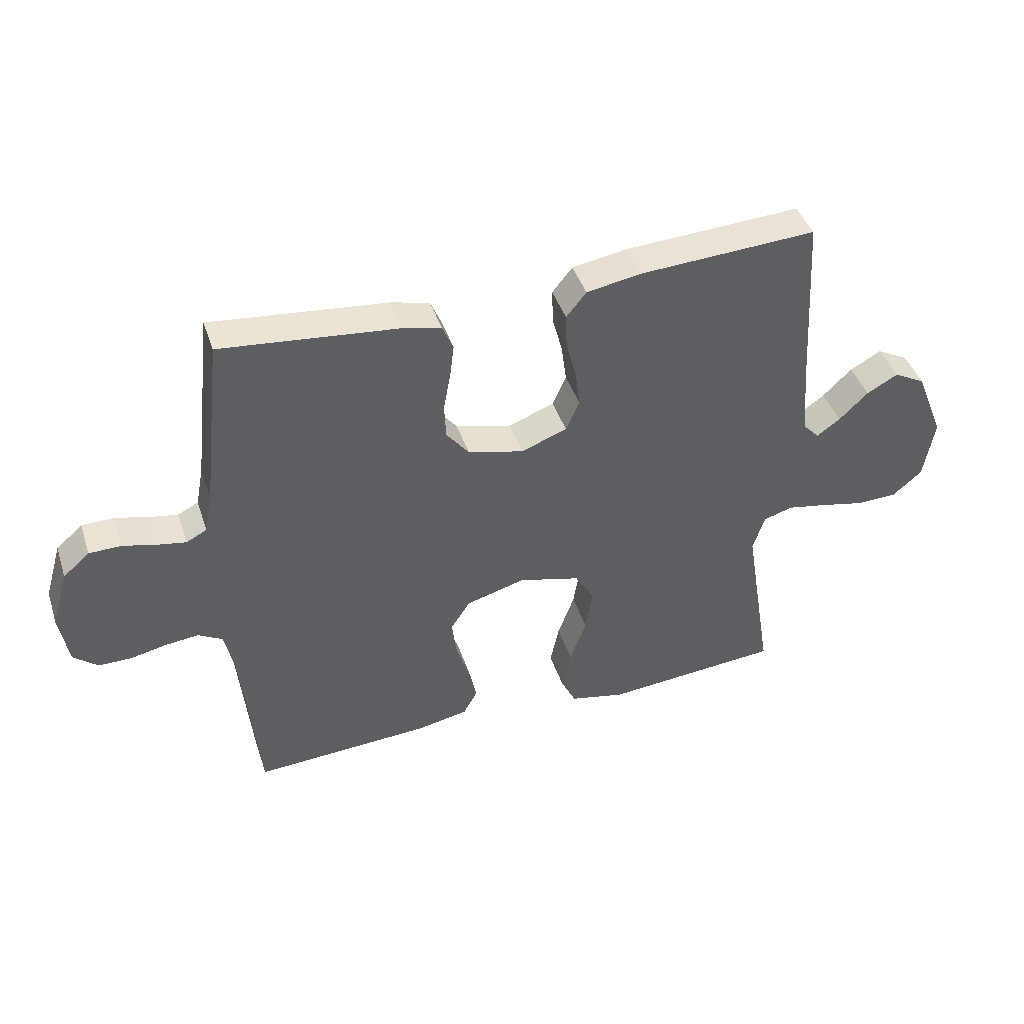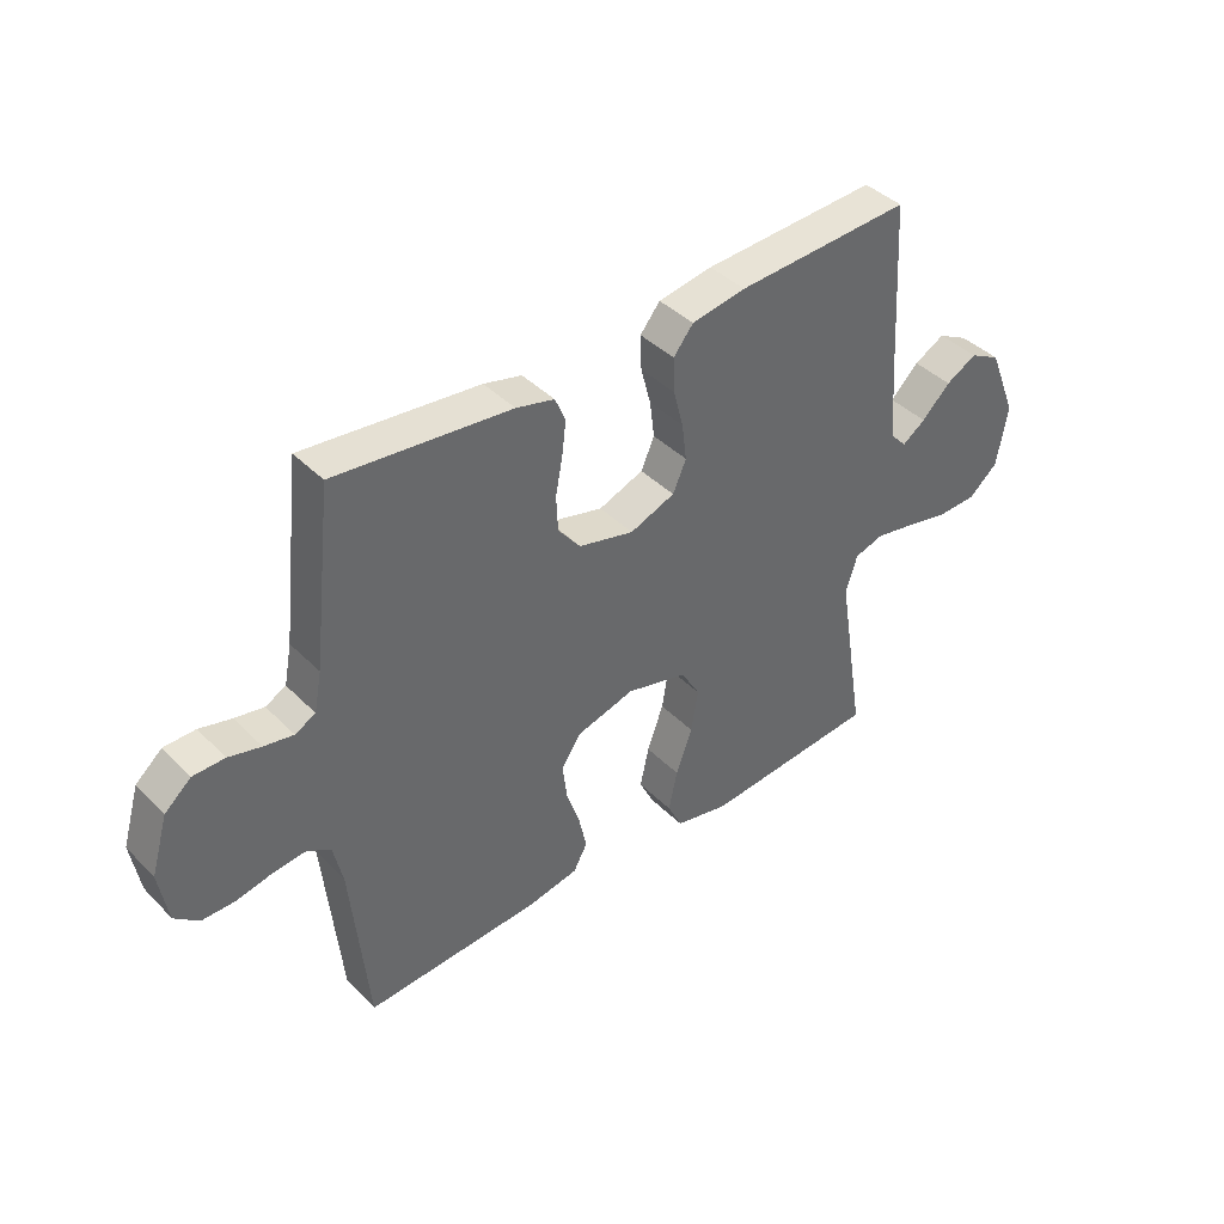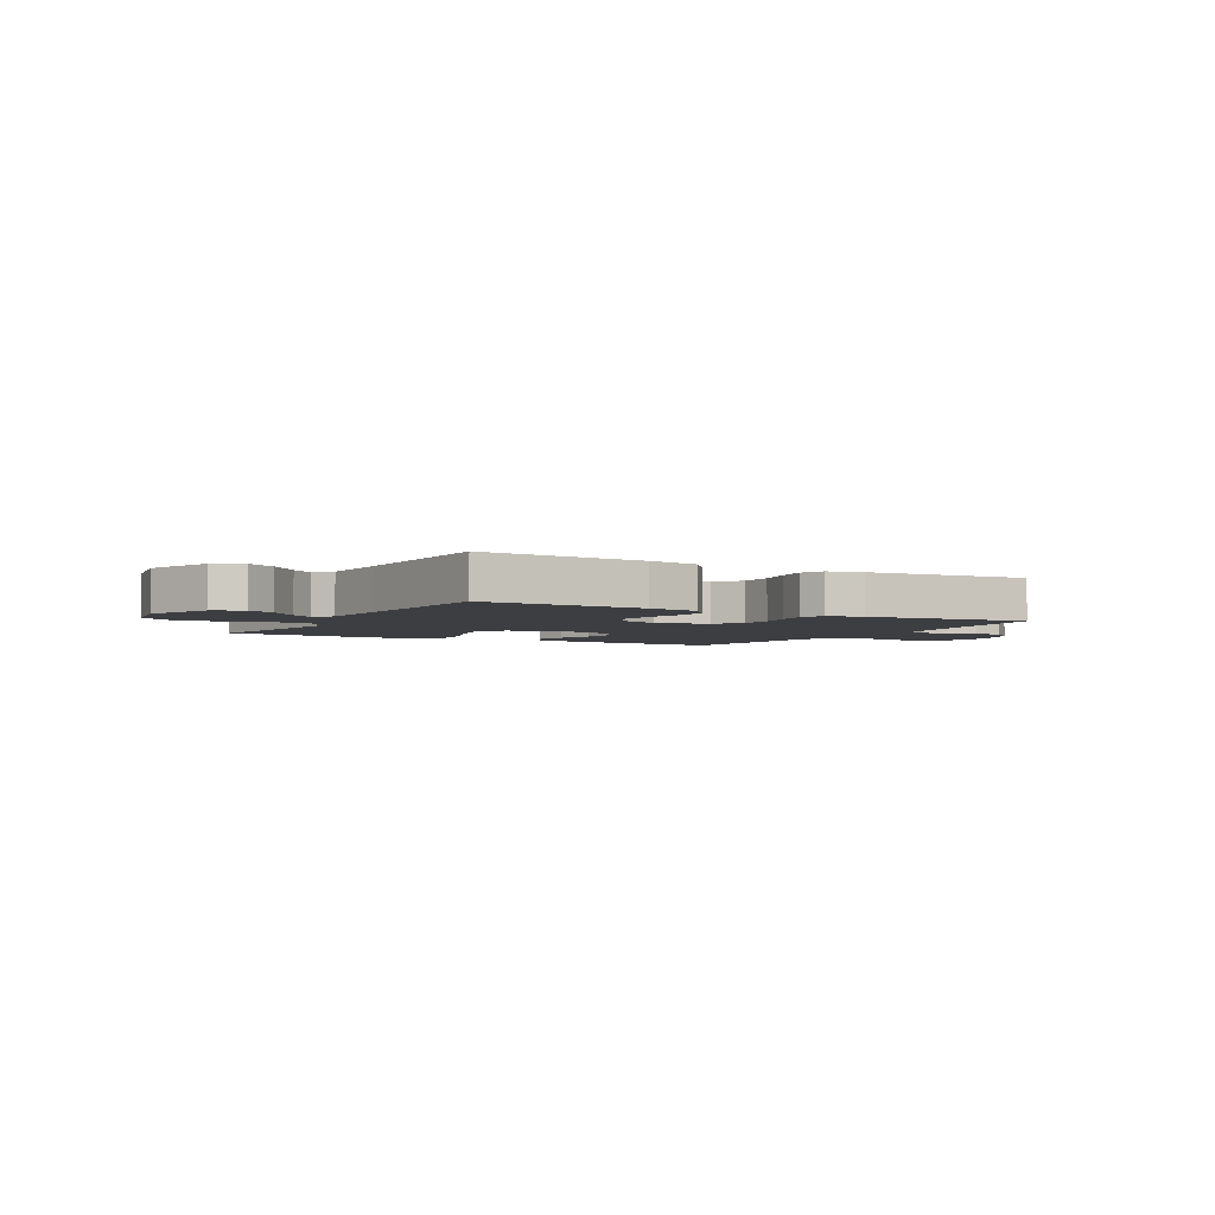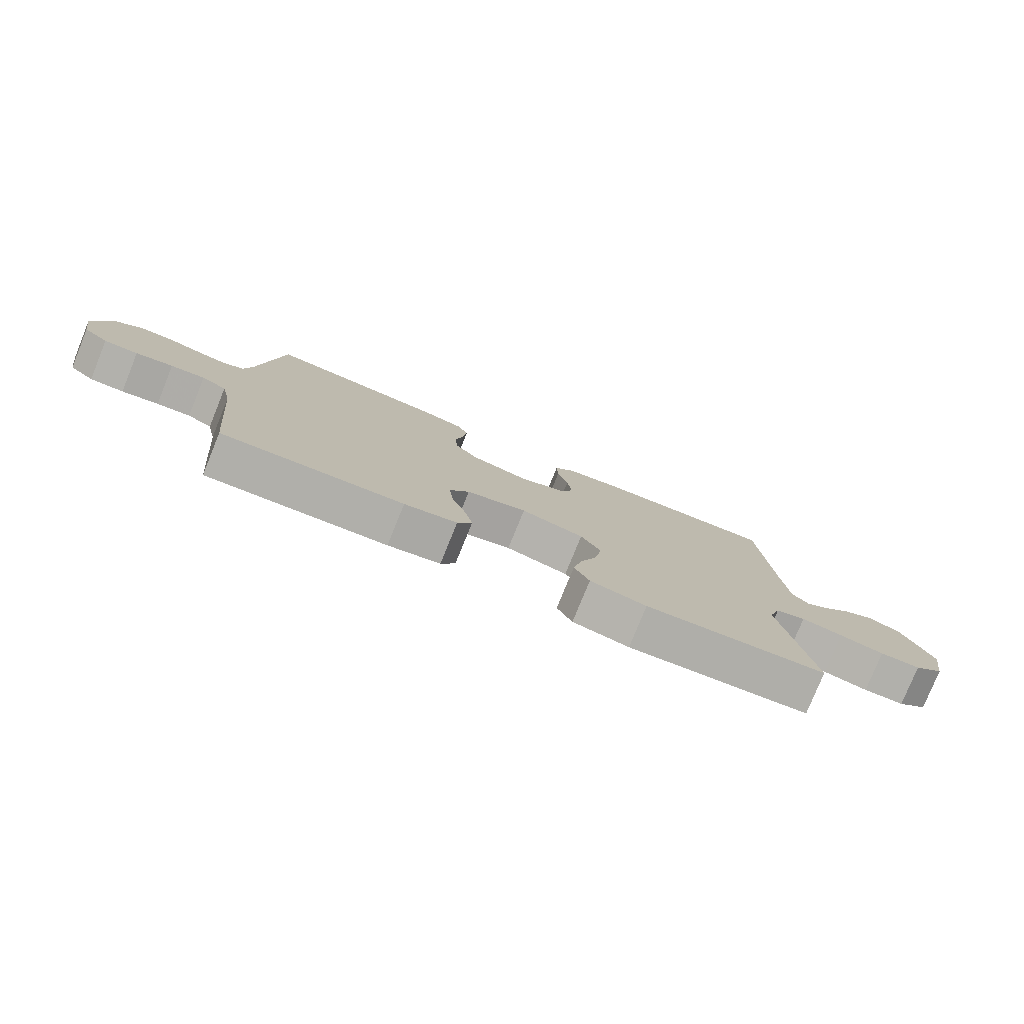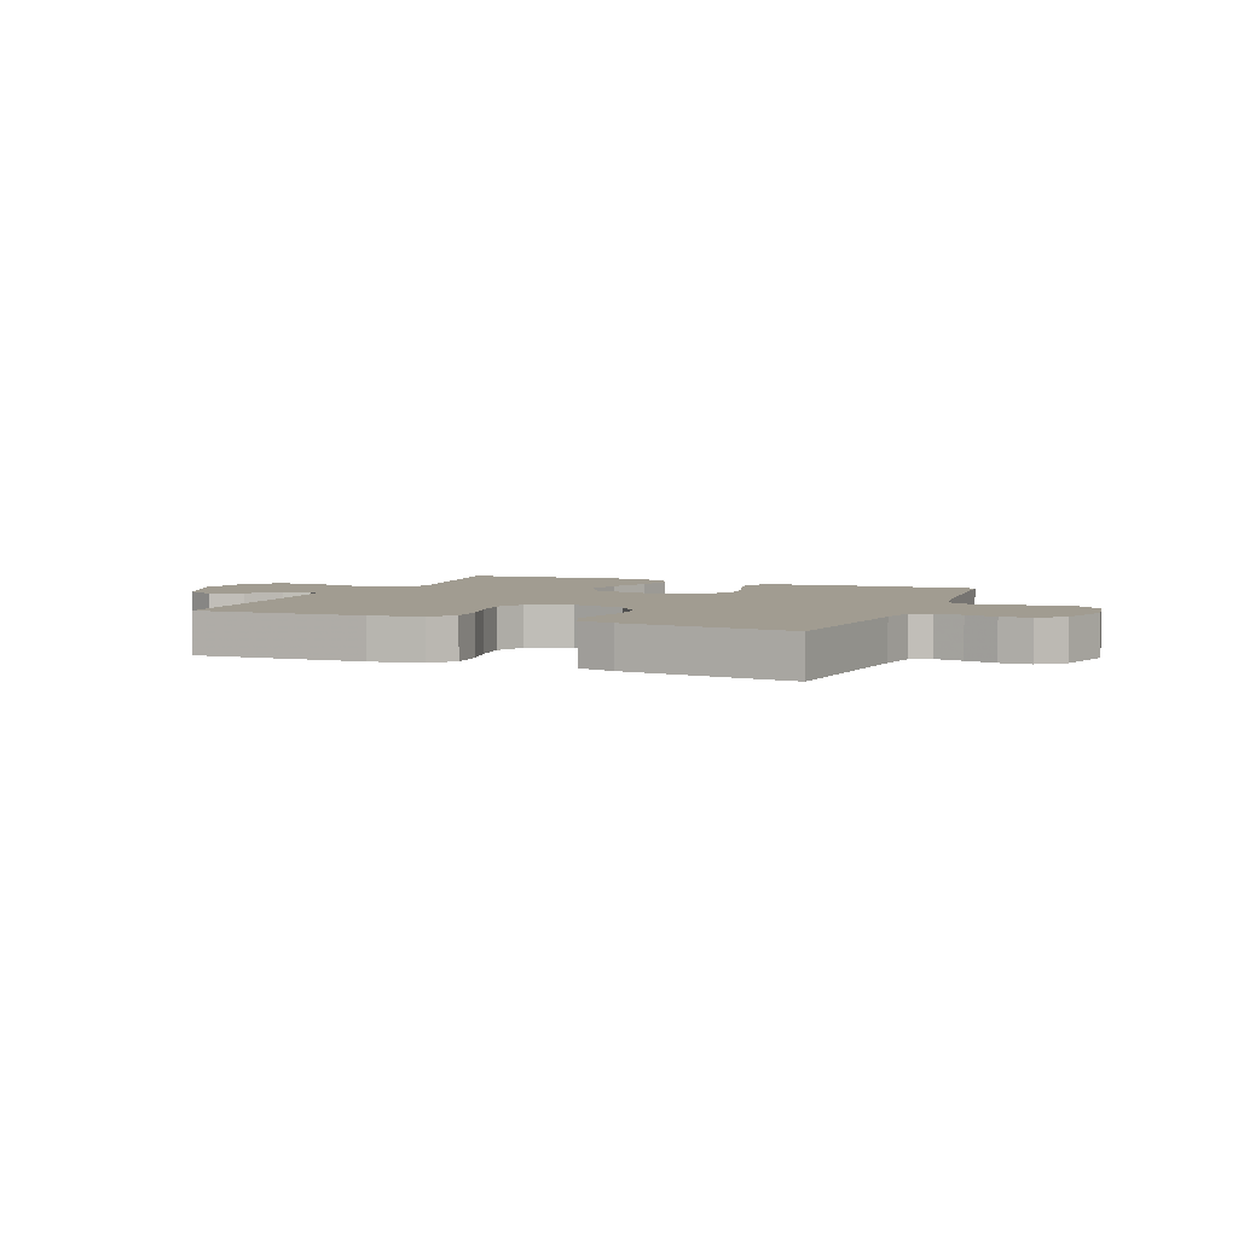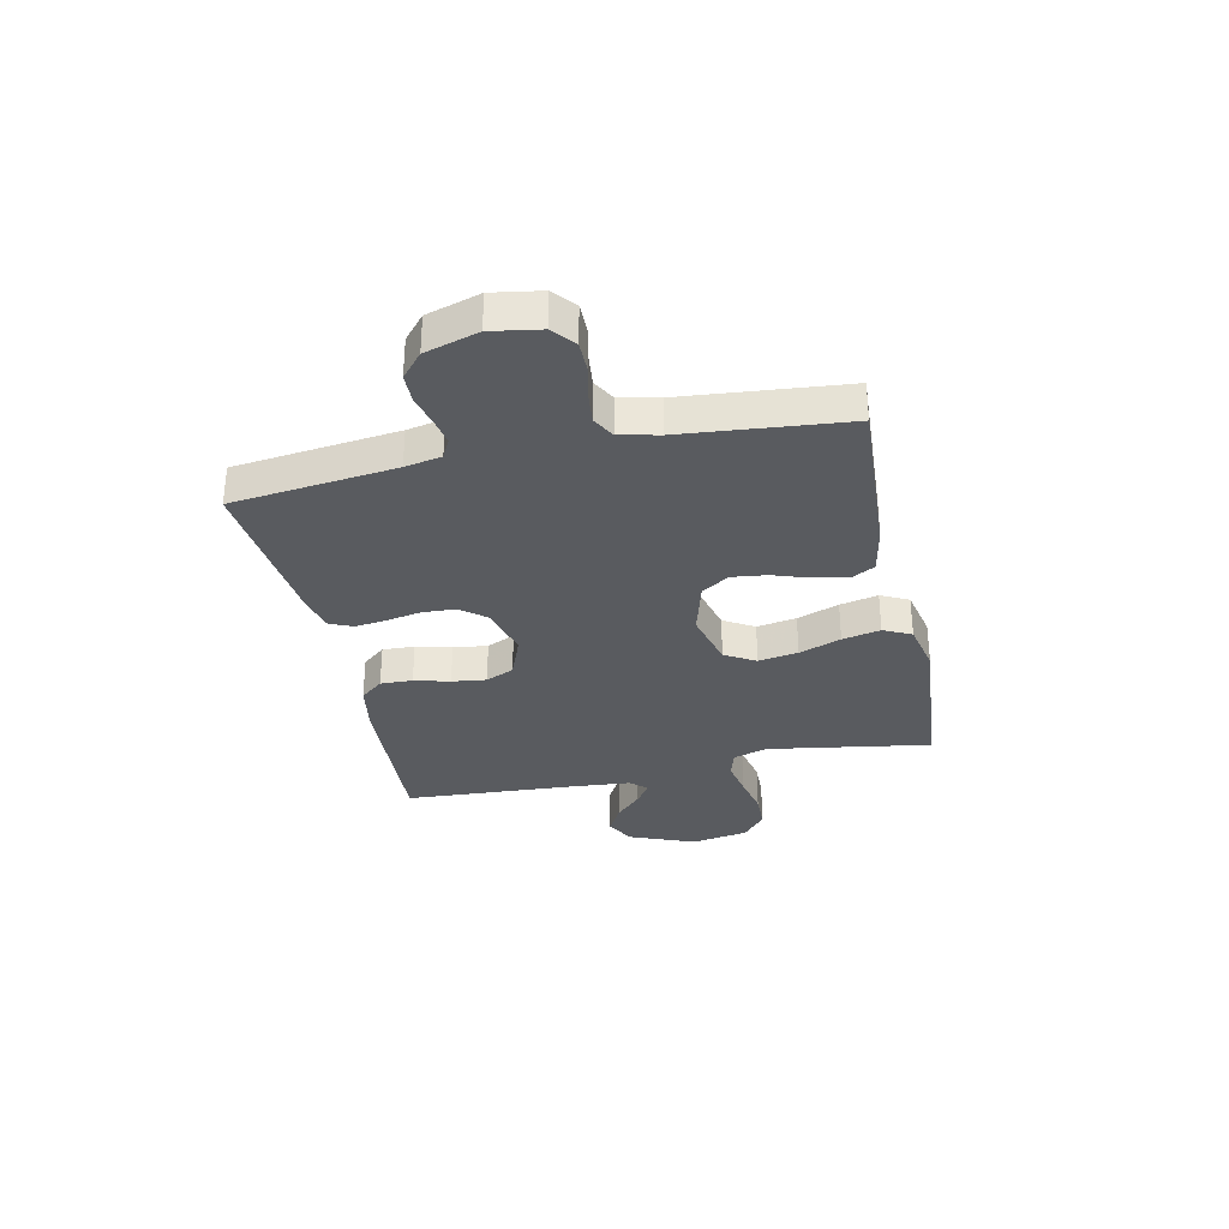
<metadata>
{"format":"obj","ext":"obj","renderer":"f3d","projection":"perspective","resolution":1024,"background":"white","views":[{"elev":43.0,"azim":162.1,"up":"+Z"},{"elev":40.9,"azim":140.2,"up":"+Z"},{"elev":-3.6,"azim":-29.2,"up":"+Y"},{"elev":-78.9,"azim":157.9,"up":"+Z"},{"elev":4.5,"azim":22.6,"up":"+Y"},{"elev":-32.4,"azim":102.2,"up":"+Y"}]}
</metadata>
<code>
v 0.5 0.07 0.5
v 0.534 0.07 0.2
v 0.547 0.07 0.133
v 0.582 0.07 0.115
v 0.632 0.07 0.124
v 0.687 0.07 0.138
v 0.741 0.07 0.137
v 0.786 0.07 0.098
v 0.815 0.07 0
v 0.8 0.07 -0.09
v 0.759 0.07 -0.124
v 0.703 0.07 -0.124
v 0.642 0.07 -0.111
v 0.586 0.07 -0.105
v 0.545 0.07 -0.128
v 0.529 0.07 -0.2
v 0.5 0.07 -0.5
v 0.2 0.07 -0.483
v 0.113 0.07 -0.466
v 0.089 0.07 -0.422
v 0.102 0.07 -0.362
v 0.125 0.07 -0.294
v 0.133 0.07 -0.23
v 0.1 0.07 -0.179
v 0 0.07 -0.151
v -0.104 0.07 -0.178
v -0.137 0.07 -0.234
v -0.125 0.07 -0.307
v -0.097 0.07 -0.384
v -0.082 0.07 -0.454
v -0.107 0.07 -0.505
v -0.2 0.07 -0.525
v -0.5 0.07 -0.5
v -0.451 0.07 -0.2
v -0.471 0.07 -0.137
v -0.521 0.07 -0.122
v -0.59 0.07 -0.135
v -0.664 0.07 -0.151
v -0.732 0.07 -0.149
v -0.782 0.07 -0.106
v -0.8 0.07 0
v -0.751 0.07 0.121
v -0.698 0.07 0.149
v -0.645 0.07 0.12
v -0.596 0.07 0.072
v -0.556 0.07 0.044
v -0.528 0.07 0.074
v -0.518 0.07 0.2
v -0.5 0.07 0.5
v -0.2 0.07 0.484
v -0.107 0.07 0.468
v -0.073 0.07 0.426
v -0.075 0.07 0.367
v -0.092 0.07 0.302
v -0.1 0.07 0.239
v -0.077 0.07 0.187
v 0 0.07 0.157
v 0.095 0.07 0.181
v 0.133 0.07 0.229
v 0.136 0.07 0.289
v 0.124 0.07 0.353
v 0.117 0.07 0.411
v 0.135 0.07 0.453
v 0.2 0.07 0.469
v 0.5 0 0.5
v 0.534 0 0.2
v 0.547 0 0.133
v 0.582 0 0.115
v 0.632 0 0.124
v 0.687 0 0.138
v 0.741 0 0.137
v 0.786 0 0.098
v 0.815 0 0
v 0.8 0 -0.09
v 0.759 0 -0.124
v 0.703 0 -0.124
v 0.642 0 -0.111
v 0.586 0 -0.105
v 0.545 0 -0.128
v 0.529 0 -0.2
v 0.5 0 -0.5
v 0.2 0 -0.483
v 0.113 0 -0.466
v 0.089 0 -0.422
v 0.102 0 -0.362
v 0.125 0 -0.294
v 0.133 0 -0.23
v 0.1 0 -0.179
v 0 0 -0.151
v -0.104 0 -0.178
v -0.137 0 -0.234
v -0.125 0 -0.307
v -0.097 0 -0.384
v -0.082 0 -0.454
v -0.107 0 -0.505
v -0.2 0 -0.525
v -0.5 0 -0.5
v -0.451 0 -0.2
v -0.471 0 -0.137
v -0.521 0 -0.122
v -0.59 0 -0.135
v -0.664 0 -0.151
v -0.732 0 -0.149
v -0.782 0 -0.106
v -0.8 0 0
v -0.751 0 0.121
v -0.698 0 0.149
v -0.645 0 0.12
v -0.596 0 0.072
v -0.556 0 0.044
v -0.528 0 0.074
v -0.518 0 0.2
v -0.5 0 0.5
v -0.2 0 0.484
v -0.107 0 0.468
v -0.073 0 0.426
v -0.075 0 0.367
v -0.092 0 0.302
v -0.1 0 0.239
v -0.077 0 0.187
v 0 0 0.157
v 0.095 0 0.181
v 0.133 0 0.229
v 0.136 0 0.289
v 0.124 0 0.353
v 0.117 0 0.411
v 0.135 0 0.453
v 0.2 0 0.469
f 64 1 2
f 63 64 2
f 62 63 2
f 61 62 2
f 60 61 2
f 59 60 2 3
f 58 59 3 4
f 57 58 4
f 52 53 54
f 51 52 54
f 50 51 54
f 49 50 54
f 48 49 54
f 47 48 54 55
f 46 47 55 56
f 43 44 45
f 42 43 45
f 41 42 45
f 40 41 45
f 39 40 45
f 38 39 45
f 37 38 45
f 36 37 45 46
f 46 56 57
f 36 46 57
f 35 36 57
f 32 33 34
f 31 32 34
f 30 31 34
f 29 30 34
f 28 29 34
f 27 28 34 35
f 20 21 22
f 19 20 22
f 18 19 22
f 17 18 22
f 16 17 22
f 15 16 22 23
f 14 15 23 24
f 11 12 13
f 10 11 13
f 9 10 13
f 8 9 13
f 7 8 13
f 6 7 13
f 5 6 13
f 4 5 13 14
f 14 24 25
f 4 14 25
f 57 4 25
f 26 27 35 57
f 25 26 57
f 66 65 128
f 66 128 127
f 66 127 126
f 66 126 125
f 66 125 124
f 67 66 124 123
f 68 67 123 122
f 68 122 121
f 118 117 116
f 118 116 115
f 118 115 114
f 118 114 113
f 118 113 112
f 119 118 112 111
f 120 119 111 110
f 109 108 107
f 109 107 106
f 109 106 105
f 109 105 104
f 109 104 103
f 109 103 102
f 109 102 101
f 110 109 101 100
f 121 120 110
f 121 110 100
f 121 100 99
f 98 97 96
f 98 96 95
f 98 95 94
f 98 94 93
f 98 93 92
f 99 98 92 91
f 86 85 84
f 86 84 83
f 86 83 82
f 86 82 81
f 86 81 80
f 87 86 80 79
f 88 87 79 78
f 77 76 75
f 77 75 74
f 77 74 73
f 77 73 72
f 77 72 71
f 77 71 70
f 77 70 69
f 78 77 69 68
f 89 88 78
f 89 78 68
f 89 68 121
f 121 99 91 90
f 121 90 89
f 1 65 66 2
f 2 66 67 3
f 3 67 68 4
f 4 68 69 5
f 5 69 70 6
f 6 70 71 7
f 7 71 72 8
f 8 72 73 9
f 9 73 74 10
f 10 74 75 11
f 11 75 76 12
f 12 76 77 13
f 13 77 78 14
f 14 78 79 15
f 15 79 80 16
f 16 80 81 17
f 17 81 82 18
f 18 82 83 19
f 19 83 84 20
f 20 84 85 21
f 21 85 86 22
f 22 86 87 23
f 23 87 88 24
f 24 88 89 25
f 25 89 90 26
f 26 90 91 27
f 27 91 92 28
f 28 92 93 29
f 29 93 94 30
f 30 94 95 31
f 31 95 96 32
f 32 96 97 33
f 33 97 98 34
f 34 98 99 35
f 35 99 100 36
f 36 100 101 37
f 37 101 102 38
f 38 102 103 39
f 39 103 104 40
f 40 104 105 41
f 41 105 106 42
f 42 106 107 43
f 43 107 108 44
f 44 108 109 45
f 45 109 110 46
f 46 110 111 47
f 47 111 112 48
f 48 112 113 49
f 49 113 114 50
f 50 114 115 51
f 51 115 116 52
f 52 116 117 53
f 53 117 118 54
f 54 118 119 55
f 55 119 120 56
f 56 120 121 57
f 57 121 122 58
f 58 122 123 59
f 59 123 124 60
f 60 124 125 61
f 61 125 126 62
f 62 126 127 63
f 63 127 128 64
f 64 128 65 1

</code>
